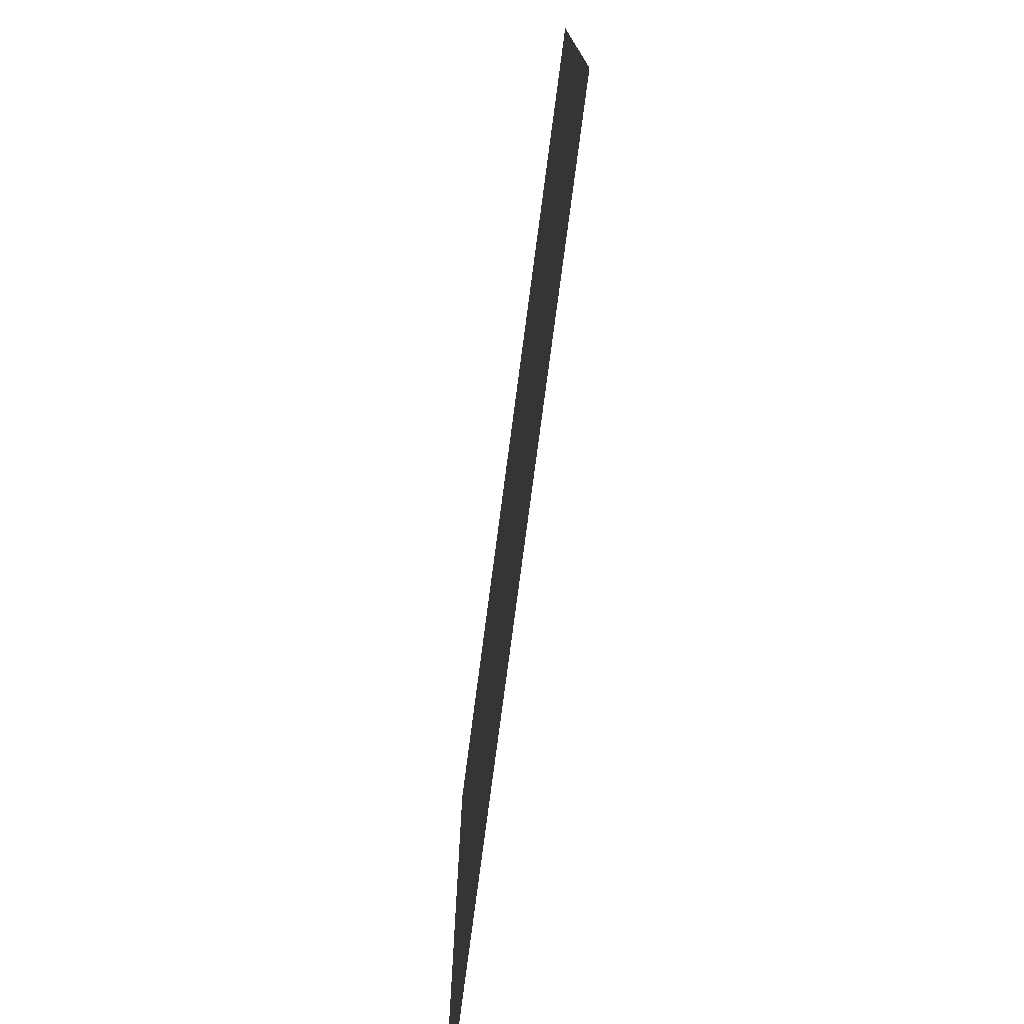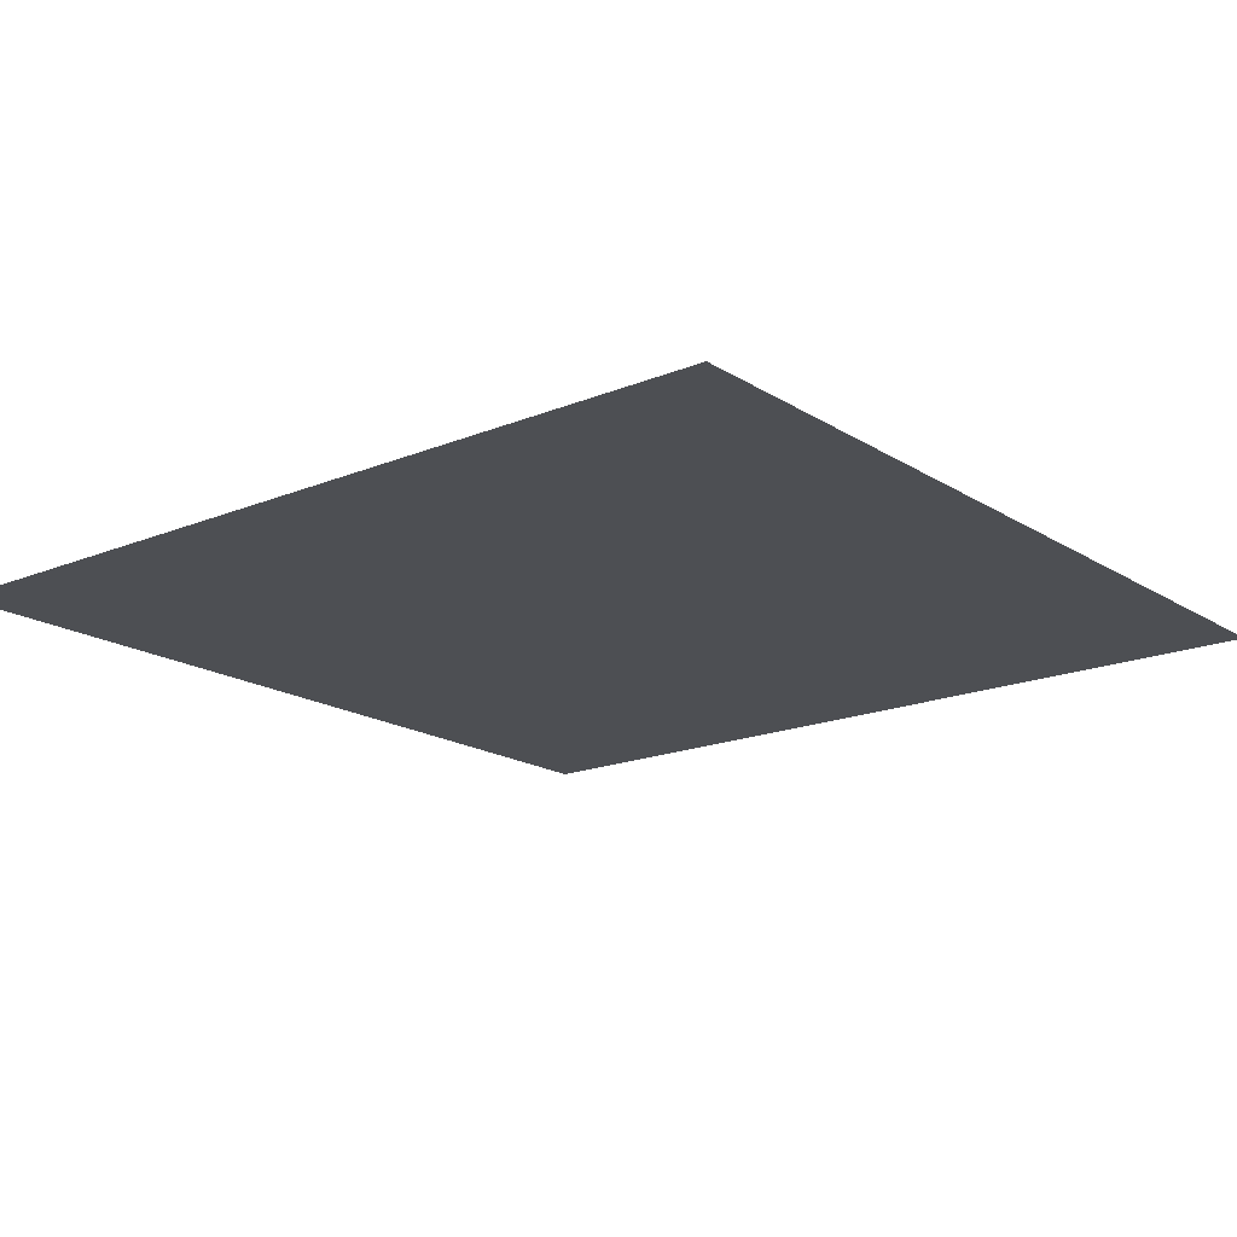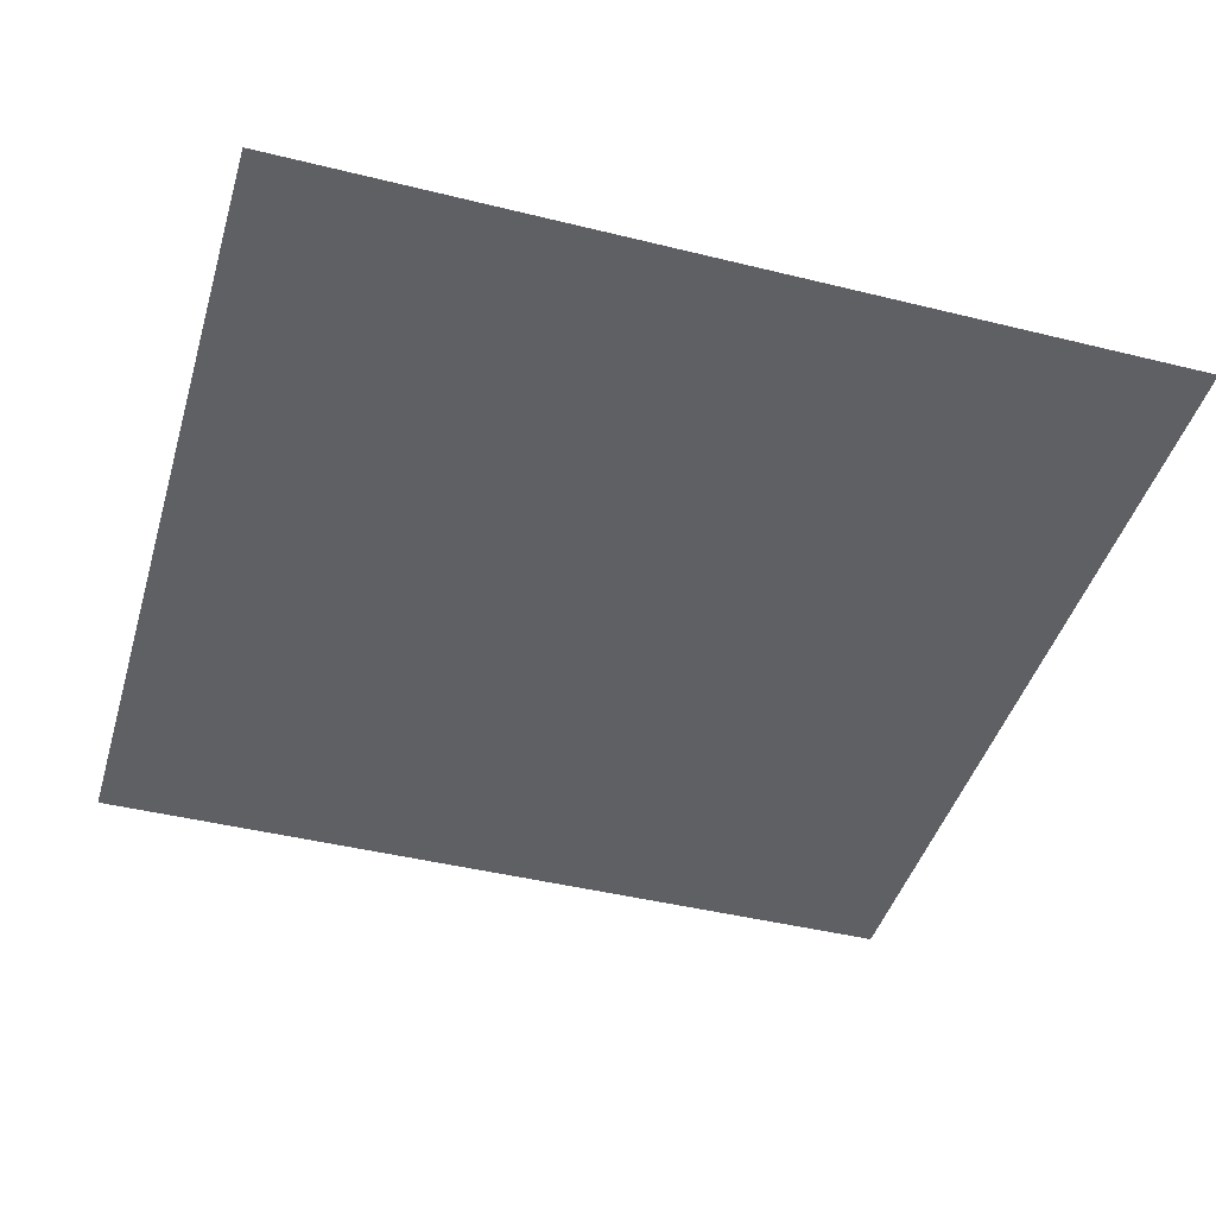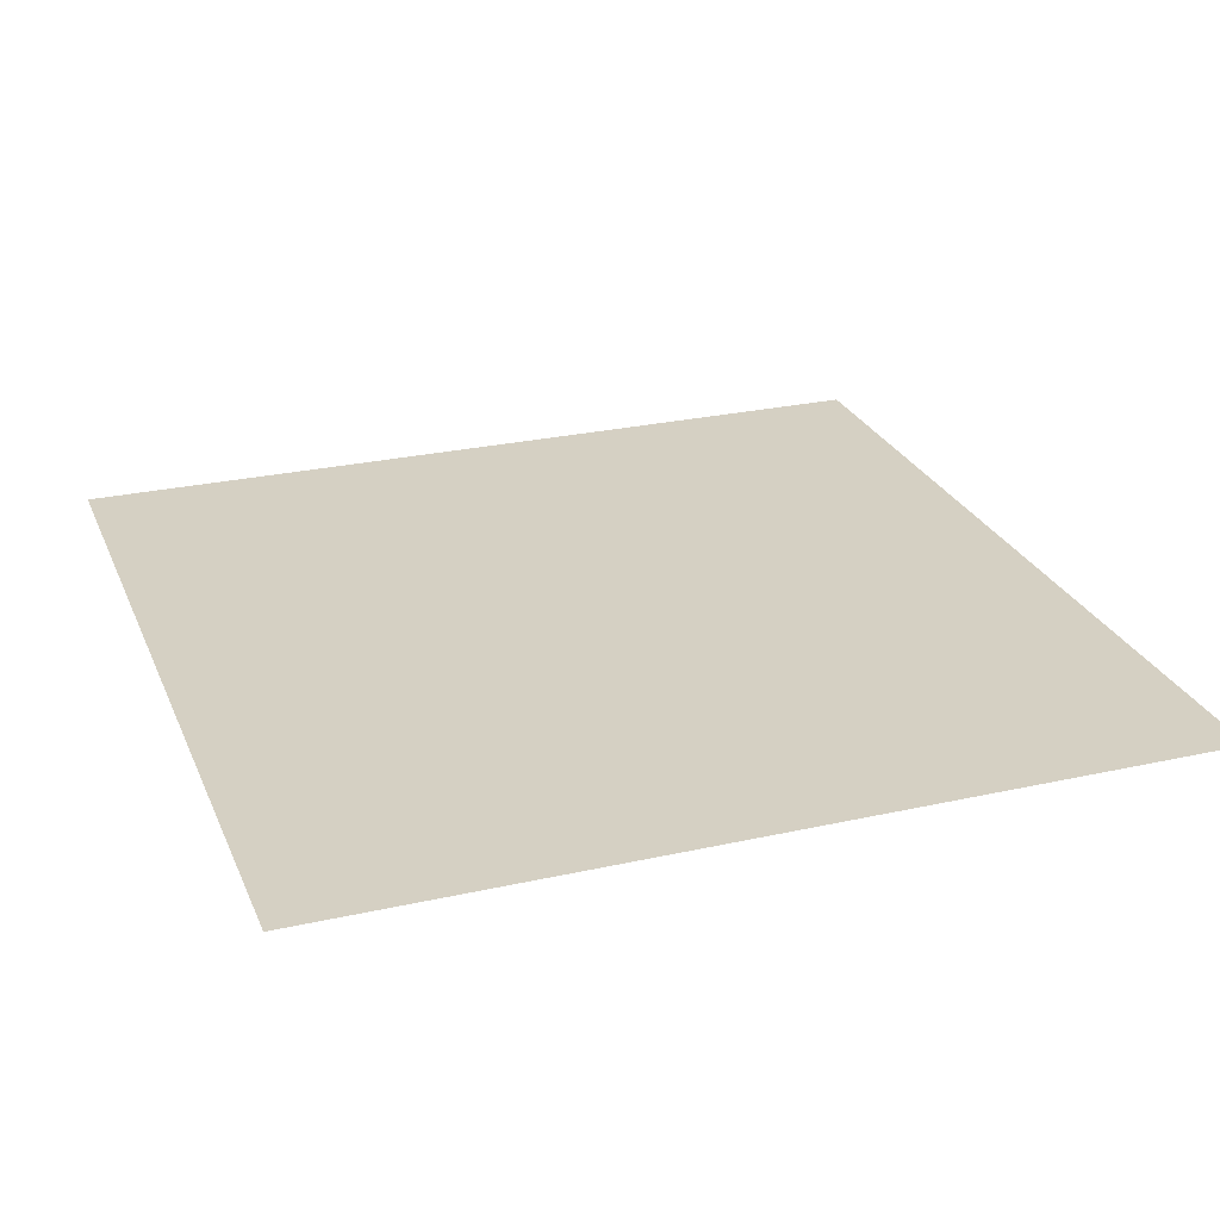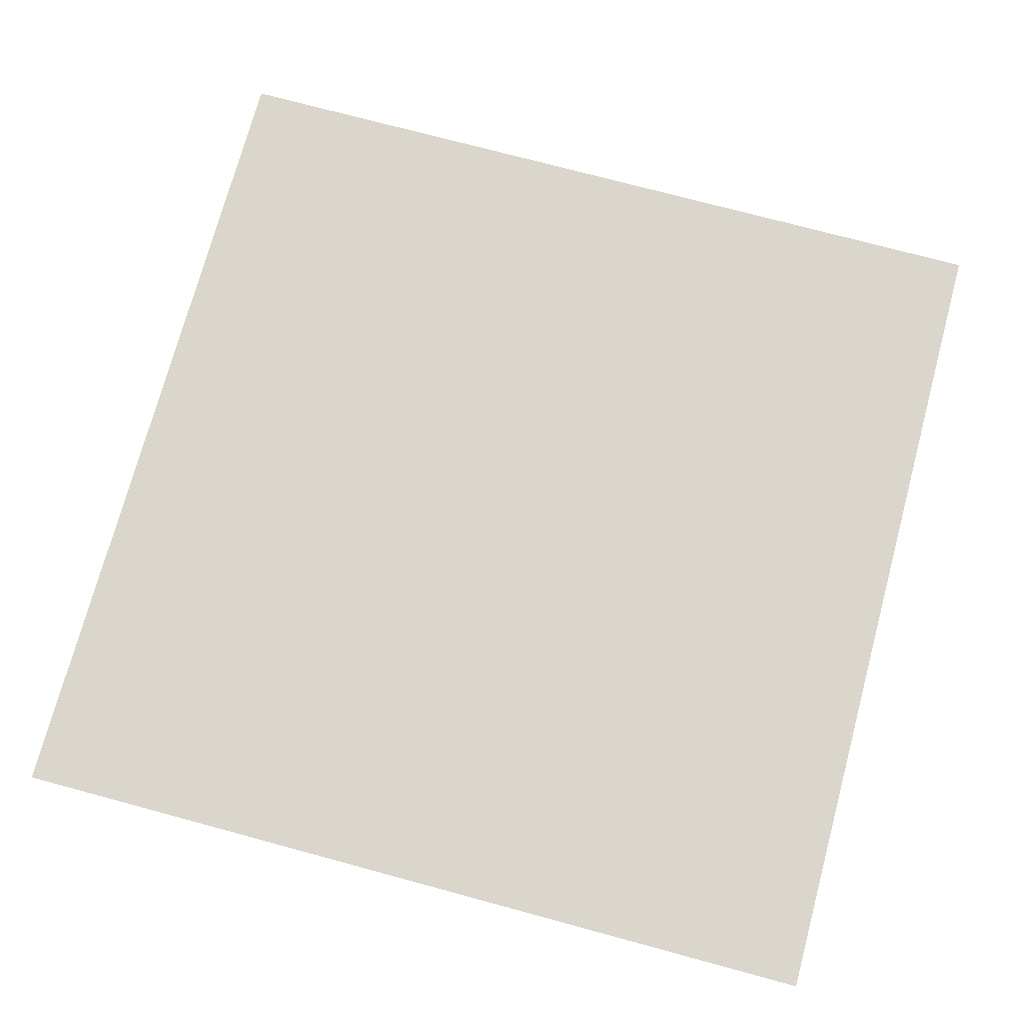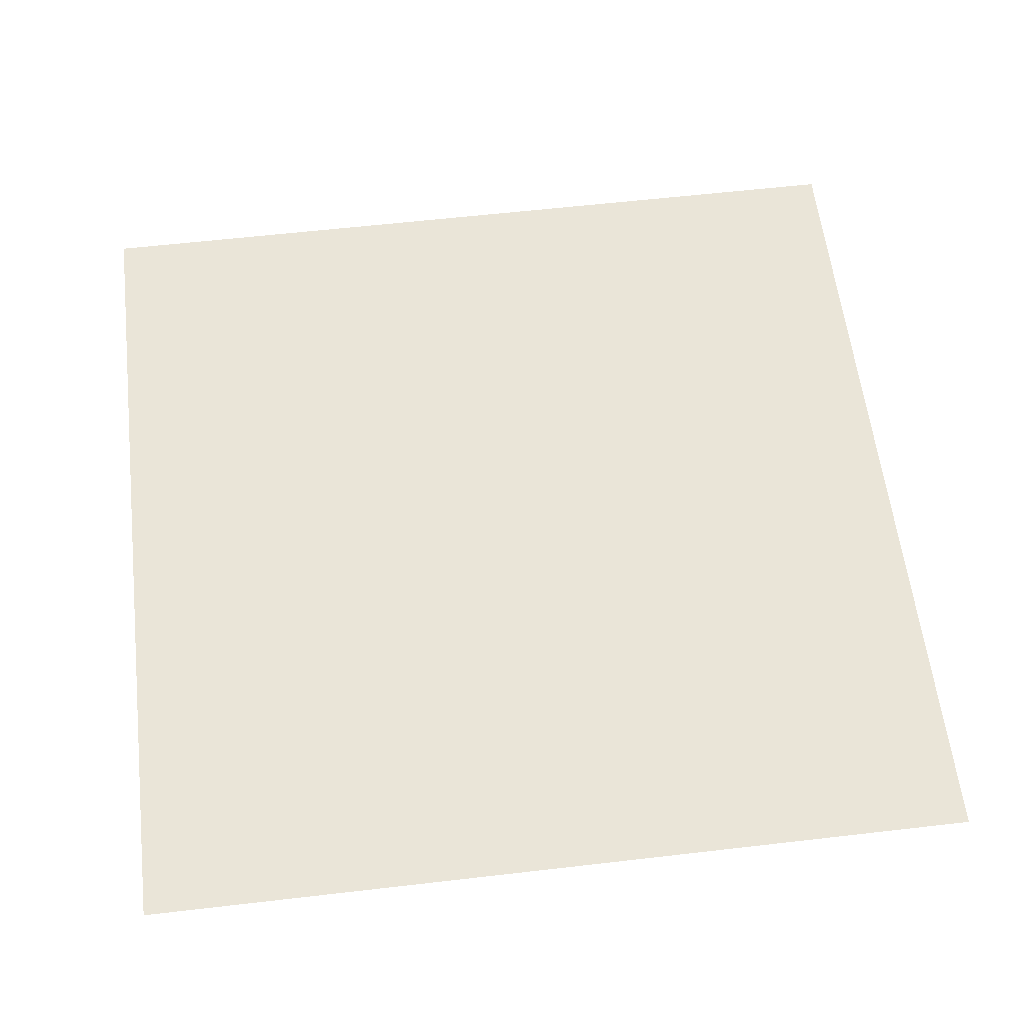
<metadata>
{"format":"obj","ext":"obj","renderer":"f3d","projection":"perspective","resolution":1024,"background":"white","views":[{"elev":-77.3,"azim":82.5,"up":"+Y"},{"elev":-17.6,"azim":-50.9,"up":"+Z"},{"elev":-43.9,"azim":163.8,"up":"+Z"},{"elev":26.3,"azim":-19.5,"up":"+Z"},{"elev":73.8,"azim":-74.9,"up":"+Z"},{"elev":59.5,"azim":173.2,"up":"+Z"}]}
</metadata>
<code>
o MeshTelevision_23_0_GeomSubset_4
v 0.000872 -0.08719 0.05876
v -0.000872 -0.08719 0.05876
v 0.000872 -0.08545 0.05876
v -0.000872 -0.08545 0.05876
v 0.000872 -0.08719 0.05876
v -0.000872 -0.08719 0.05876
v 0.000872 -0.08545 0.05876
v -0.000872 -0.08545 0.05876
v 0.000872 -0.08719 0.05876
v -0.000872 -0.08719 0.05876
v 0.000872 -0.08545 0.05876
v -0.000872 -0.08545 0.05876
v 0.000872 -0.08719 0.05876
v -0.000872 -0.08719 0.05876
v 0.000872 -0.08545 0.05876
v -0.000872 -0.08545 0.05876
v 0.000872 -0.08719 0.05876
v -0.000872 -0.08719 0.05876
v 0.000872 -0.08545 0.05876
v -0.000872 -0.08545 0.05876
v -0.4918 -0.1672 0.3962
v -0.4918 -0.08632 -0.2212
v -0.4918 -0.1672 -0.2212
v -0.4918 -0.08632 0.3962
v -0.4918 -0.1672 -0.1386
v -0.4918 -0.1672 -0.1472
v -0.4918 -0.08632 -0.1386
v -0.4918 -0.08632 -0.1472
v -0.4833 -0.1585 -0.1386
v -0.4833 -0.1573 -0.1472
v -0.4833 -0.09495 -0.1472
v -0.4833 -0.09495 -0.1386
v -0.08994 -0.1486 -0.1472
v -0.09015 -0.1349 -0.1472
v -0.09016 -0.1349 -0.1386
v -0.08968 -0.1673 -0.1386
v -0.09076 -0.1673 0.3961
v -0.09196 -0.08632 0.3961
v -0.09088 -0.08632 -0.1386
v -0.09076 -0.0951 -0.1386
v -0.09074 -0.0951 -0.1472
v -0.09087 -0.08632 -0.1472
v -0.09072 -0.08632 -0.2214
v -0.08979 -0.1486 -0.2214
v -0.06532 -0.09495 -0.1386
v -0.06532 -0.08632 -0.1386
v -0.06532 -0.08632 0.3962
v -0.06532 -0.1672 0.3962
v -0.06532 -0.1672 -0.1386
v -0.06532 -0.1513 -0.1386
v -0.09852 -0.1346 -0.1386
v -0.09849 -0.1346 -0.1472
v -0.09828 -0.149 -0.1472
v -0.09813 -0.149 -0.2212
v -0.09906 -0.08632 -0.2212
v -0.09922 -0.08632 -0.1472
v -0.09909 -0.09482 -0.1472
v -0.0991 -0.09482 -0.1386
v -0.09923 -0.08632 -0.1386
v -0.1003 -0.08632 0.3962
v -0.0991 -0.167 0.3962
v -0.09803 -0.167 -0.1386
v -0.1483 -0.1585 -0.1386
v -0.1483 -0.1573 -0.1472
v -0.1483 -0.1672 -0.1472
v -0.1483 -0.1672 -0.2212
v -0.1483 -0.08632 -0.2212
v -0.1483 -0.08632 -0.1472
v -0.1483 -0.09495 -0.1472
v -0.1483 -0.09495 -0.1386
v -0.1483 -0.08632 -0.1386
v -0.1483 -0.08632 0.3962
v -0.1483 -0.1672 0.3962
v -0.1483 -0.1672 -0.1386
v -0.000121 -0.09495 -0.1386
v -0.000121 -0.08632 -0.1386
v -0.000121 -0.08632 0.3962
v -0.000121 -0.1672 0.3962
v -0.000121 -0.1672 -0.1386
v -0.000121 -0.1563 -0.1386
v -0.06532 -0.1513 -0.1472
v -0.000121 -0.1563 -0.1472
v -0.06532 -0.1622 -0.1472
v -0.06532 -0.1622 -0.2216
v -0.000121 -0.173 -0.1472
v -0.000121 -0.173 -0.2216
v -0.06532 -0.09495 -0.1472
v -0.000121 -0.09495 -0.1472
v -0.06532 -0.08632 -0.1472
v -0.06532 -0.08632 -0.2216
v -0.000121 -0.08632 -0.1472
v -0.000121 -0.08632 -0.2216
v -0.1245 -0.1672 -0.1386
v -0.1245 -0.1484 -0.1386
v -0.1245 -0.1484 -0.1472
v -0.1245 -0.1619 -0.1472
v -0.1245 -0.1619 -0.2212
v -0.1245 -0.08632 -0.2212
v -0.1245 -0.08632 -0.1472
v -0.1245 -0.09495 -0.1472
v -0.1245 -0.09495 -0.1386
v -0.1245 -0.08632 -0.1386
v -0.1245 -0.08632 0.3962
v -0.1245 -0.1672 0.3962
v -0.03015 -0.1705 -0.2216
v -0.03015 -0.1705 -0.1472
v -0.03015 -0.1538 -0.1472
v -0.03015 -0.1538 -0.1386
v -0.03015 -0.1672 -0.1386
v -0.03015 -0.1672 0.3962
v -0.03015 -0.08632 0.3962
v -0.03015 -0.08632 -0.1386
v -0.03015 -0.09495 -0.1386
v -0.03015 -0.09495 -0.1472
v -0.03015 -0.08632 -0.1472
v -0.03015 -0.08632 -0.2216
v 0.4918 -0.1672 0.3962
v 0.4918 -0.08632 -0.2212
v 0.4918 -0.1672 -0.2212
v 0.4918 -0.08632 0.3962
v 0.4918 -0.1672 -0.1386
v 0.4918 -0.1672 -0.1472
v 0.4918 -0.08632 -0.1386
v 0.4918 -0.08632 -0.1472
v 0.4833 -0.1585 -0.1386
v 0.4833 -0.1573 -0.1472
v 0.4833 -0.09495 -0.1472
v 0.4833 -0.09495 -0.1386
v 0.08975 -0.1486 -0.1472
v 0.08995 -0.1349 -0.1472
v 0.08997 -0.1349 -0.1386
v 0.08948 -0.1673 -0.1386
v 0.09055 -0.1673 0.3961
v 0.09176 -0.08632 0.3961
v 0.09069 -0.08632 -0.1386
v 0.09056 -0.0951 -0.1386
v 0.09054 -0.0951 -0.1472
v 0.09067 -0.08632 -0.1472
v 0.09052 -0.08632 -0.2214
v 0.08959 -0.1486 -0.2214
v 0.06253 -0.09495 -0.1386
v 0.06253 -0.08632 -0.1386
v 0.06253 -0.08632 0.3962
v 0.06253 -0.1672 0.3962
v 0.06253 -0.1672 -0.1386
v 0.06253 -0.1513 -0.1386
v 0.09832 -0.1346 -0.1386
v 0.0983 -0.1346 -0.1472
v 0.09809 -0.149 -0.1472
v 0.09794 -0.149 -0.2212
v 0.09887 -0.08632 -0.2212
v 0.09902 -0.08632 -0.1472
v 0.09889 -0.09482 -0.1472
v 0.09891 -0.09482 -0.1386
v 0.09904 -0.08632 -0.1386
v 0.1001 -0.08632 0.3962
v 0.09891 -0.167 0.3962
v 0.09784 -0.167 -0.1386
v 0.1481 -0.1585 -0.1386
v 0.1481 -0.1573 -0.1472
v 0.1481 -0.1672 -0.1472
v 0.1481 -0.1672 -0.2212
v 0.1481 -0.08632 -0.2212
v 0.1481 -0.08632 -0.1472
v 0.1481 -0.09495 -0.1472
v 0.1481 -0.09495 -0.1386
v 0.1481 -0.08632 -0.1386
v 0.1481 -0.08632 0.3962
v 0.1481 -0.1672 0.3962
v 0.1481 -0.1672 -0.1386
v 0.06253 -0.1513 -0.1472
v 0.06253 -0.1622 -0.1472
v 0.06253 -0.1622 -0.2216
v 0.06253 -0.09495 -0.1472
v 0.06253 -0.08632 -0.1472
v 0.06253 -0.08632 -0.2216
v 0.1243 -0.1672 -0.1386
v 0.1243 -0.1484 -0.1386
v 0.1243 -0.1484 -0.1472
v 0.1243 -0.1619 -0.1472
v 0.1243 -0.1619 -0.2212
v 0.1243 -0.08632 -0.2212
v 0.1243 -0.08632 -0.1472
v 0.1243 -0.09495 -0.1472
v 0.1243 -0.09495 -0.1386
v 0.1243 -0.08632 -0.1386
v 0.1243 -0.08632 0.3962
v 0.1243 -0.1672 0.3962
v 0.02992 -0.1705 -0.2216
v 0.02992 -0.1705 -0.1472
v 0.02992 -0.1538 -0.1472
v 0.02992 -0.1538 -0.1386
v 0.02992 -0.1672 -0.1386
v 0.02992 -0.1672 0.3962
v 0.02992 -0.08632 0.3962
v 0.02992 -0.08632 -0.1386
v 0.02992 -0.09495 -0.1386
v 0.02992 -0.09495 -0.1472
v 0.02992 -0.08632 -0.1472
v 0.02992 -0.08632 -0.2216
v -0.1483 -0.1672 0.3836
v -0.4793 -0.1672 0.3836
v -0.1483 -0.1672 -0.119
v -0.4793 -0.1672 -0.119
v -0.06531 -0.1672 0.3836
v -0.09077 -0.1673 0.3836
v -0.06532 -0.1672 -0.119
v -0.08966 -0.1673 -0.119
v -0.03015 -0.1672 -0.119
v -0.03015 -0.1672 0.3836
v -0.000121 -0.1672 0.3836
v -0.000121 -0.1672 -0.119
v -0.09801 -0.167 -0.119
v -0.09912 -0.167 0.3836
v -0.1245 -0.1672 0.3836
v -0.1245 -0.1672 -0.119
v 0.4793 -0.1672 -0.119
v 0.4793 -0.1672 0.3836
v 0.1481 -0.1672 -0.119
v 0.1481 -0.1672 0.3836
v 0.08946 -0.1673 -0.119
v 0.09057 -0.1673 0.3836
v 0.06254 -0.1672 -0.119
v 0.06253 -0.1672 0.3836
v 0.02992 -0.1672 -0.119
v 0.02992 -0.1672 0.3836
v 0.09893 -0.167 0.3836
v 0.09782 -0.167 -0.119
v 0.1243 -0.1672 -0.119
v 0.1243 -0.1672 0.3836
v -0.1451 -0.1568 0.3723
v -0.4692 -0.1568 0.3723
v -0.1451 -0.1568 -0.1076
v -0.4692 -0.1568 -0.1076
v -0.06393 -0.1568 0.3723
v -0.08886 -0.157 0.3723
v -0.06394 -0.1568 -0.1076
v -0.08777 -0.157 -0.1077
v -0.02951 -0.1568 -0.1076
v -0.02951 -0.1568 0.3723
v -0.000118 -0.1568 0.3723
v -0.000118 -0.1568 -0.1076
v -0.09594 -0.1567 -0.1076
v -0.09703 -0.1567 0.3723
v -0.1219 -0.1568 0.3723
v -0.1219 -0.1568 -0.1076
v 0.4692 -0.1568 -0.1076
v 0.4692 -0.1568 0.3723
v 0.145 -0.1568 -0.1076
v 0.145 -0.1568 0.3723
v 0.08757 -0.157 -0.1077
v 0.08866 -0.157 0.3723
v 0.06122 -0.1568 -0.1076
v 0.06121 -0.1568 0.3723
v 0.02929 -0.1568 -0.1076
v 0.02929 -0.1568 0.3723
v 0.09684 -0.1567 0.3723
v 0.09575 -0.1567 -0.1076
v 0.1217 -0.1568 -0.1076
v 0.1217 -0.1568 0.3723
f 17 18 20 19

</code>
